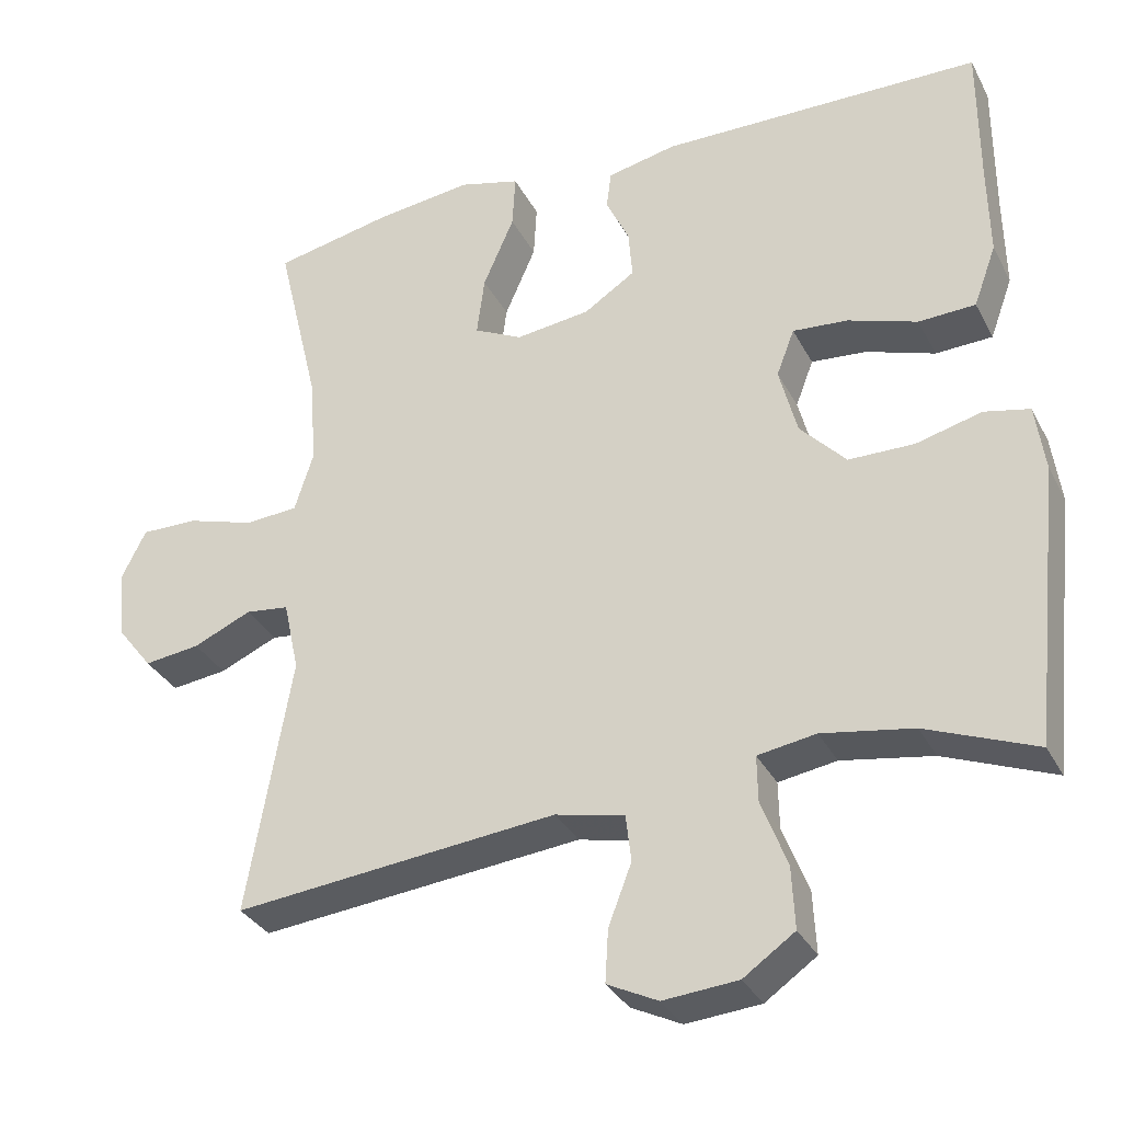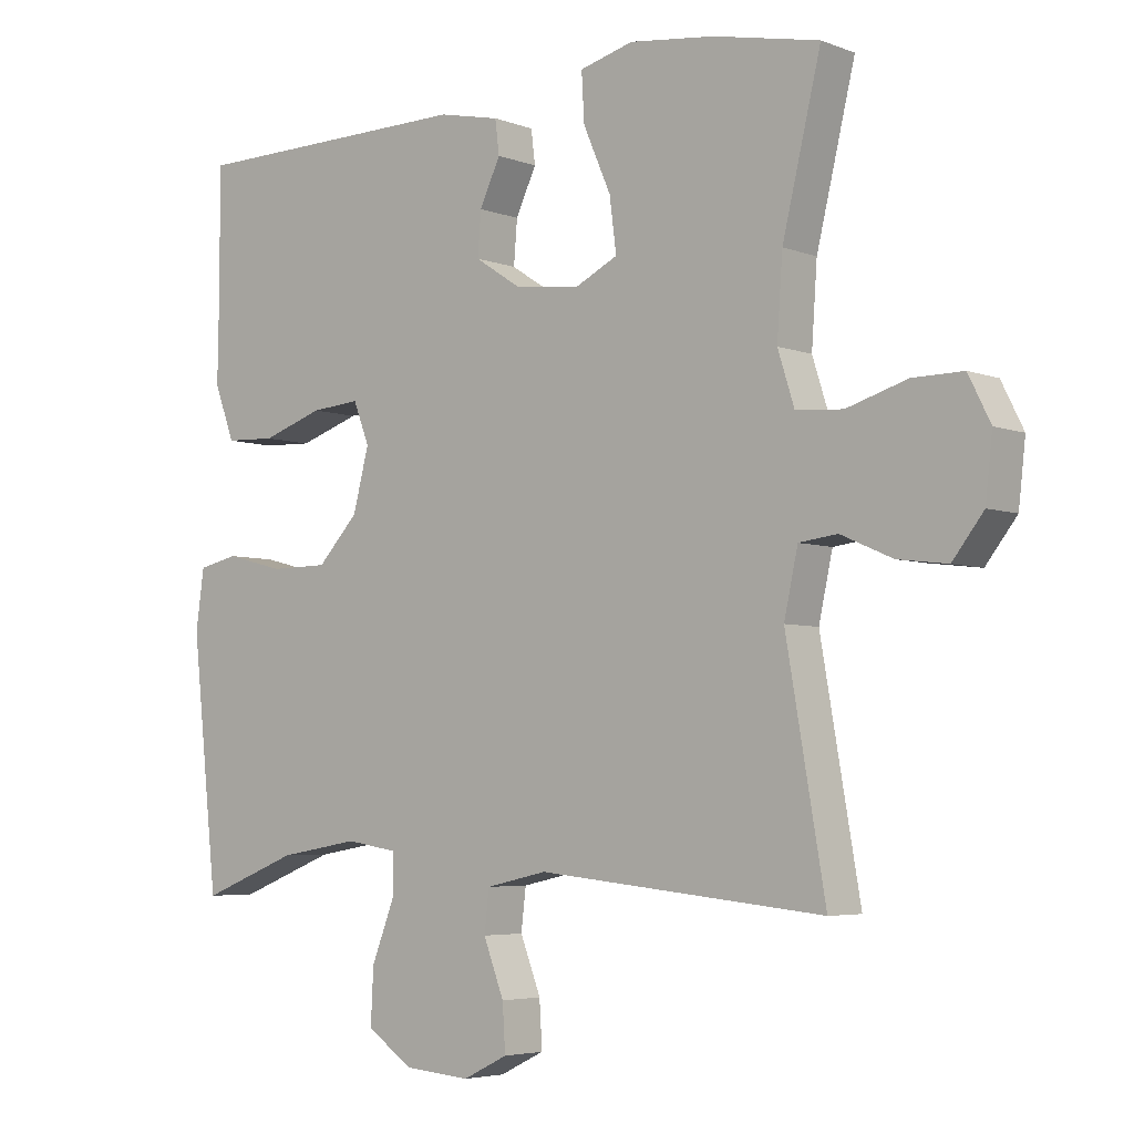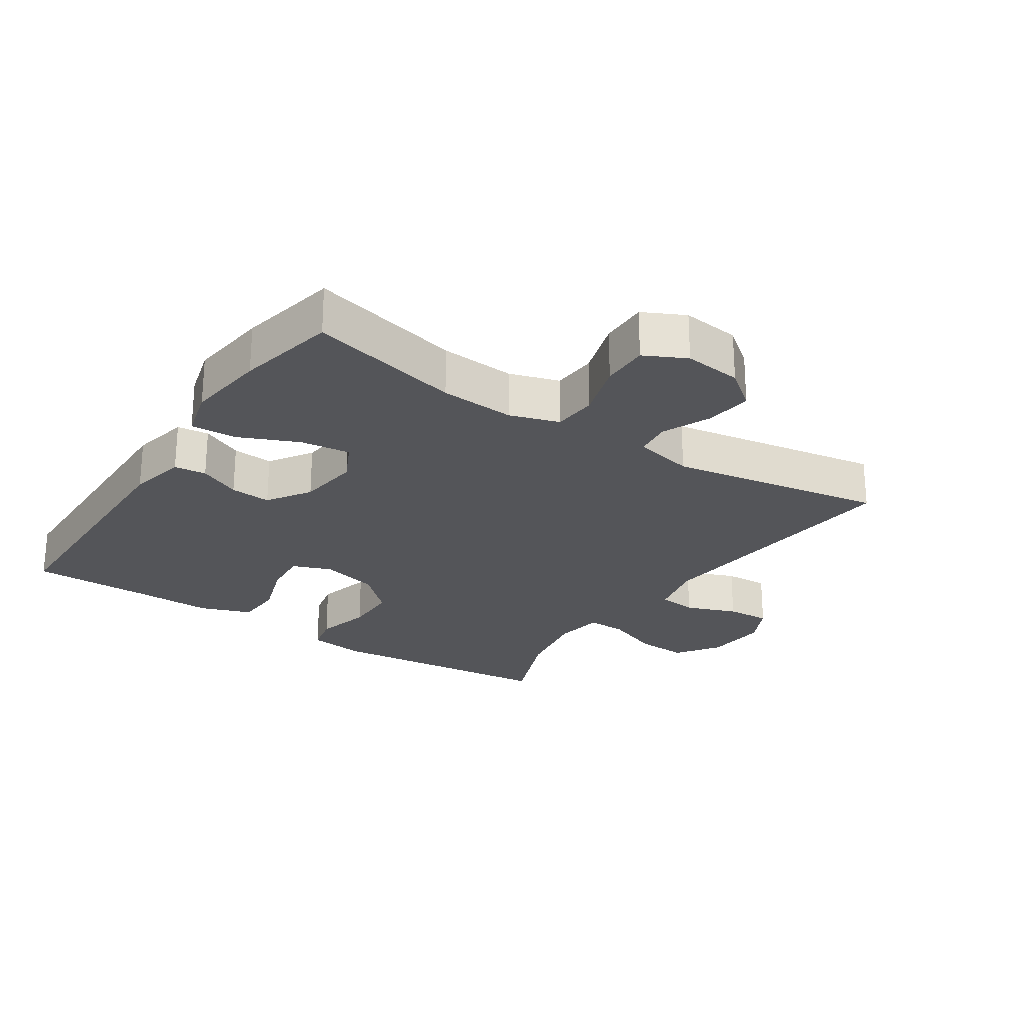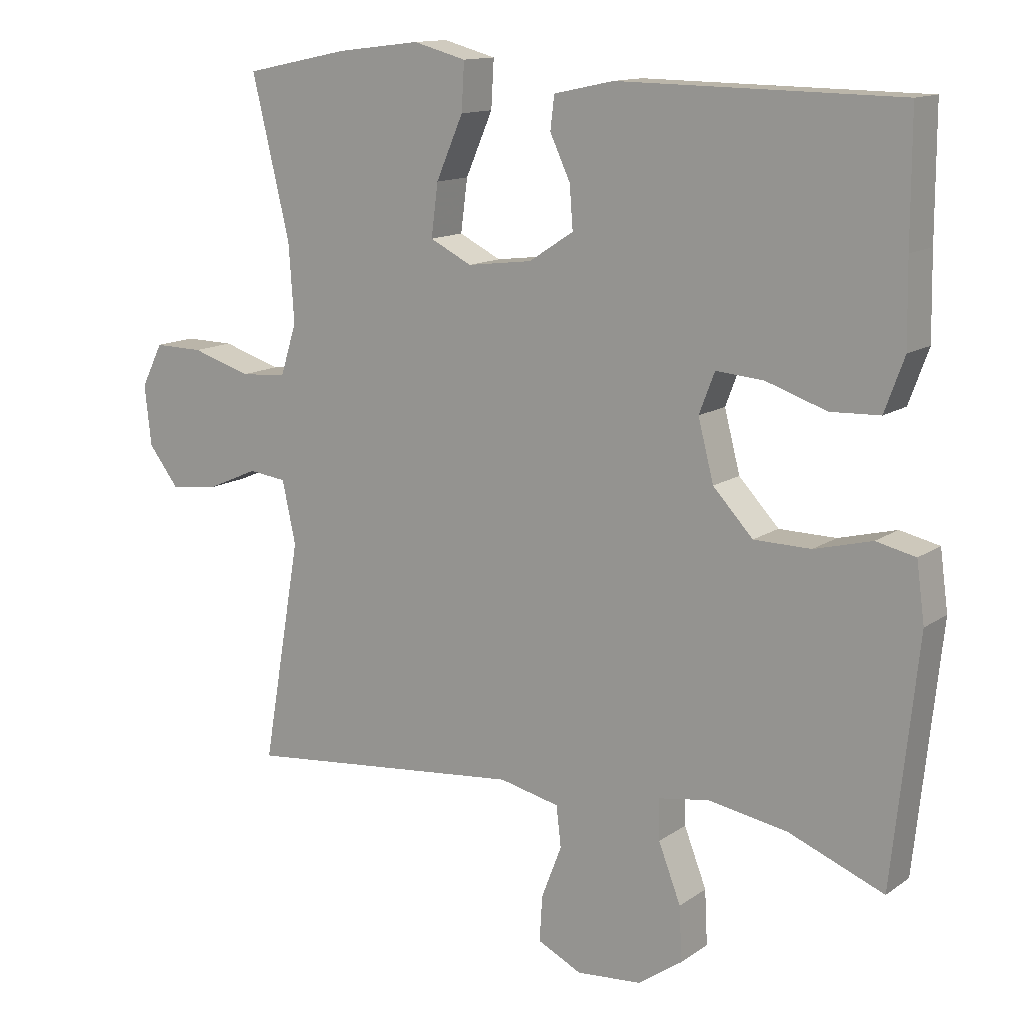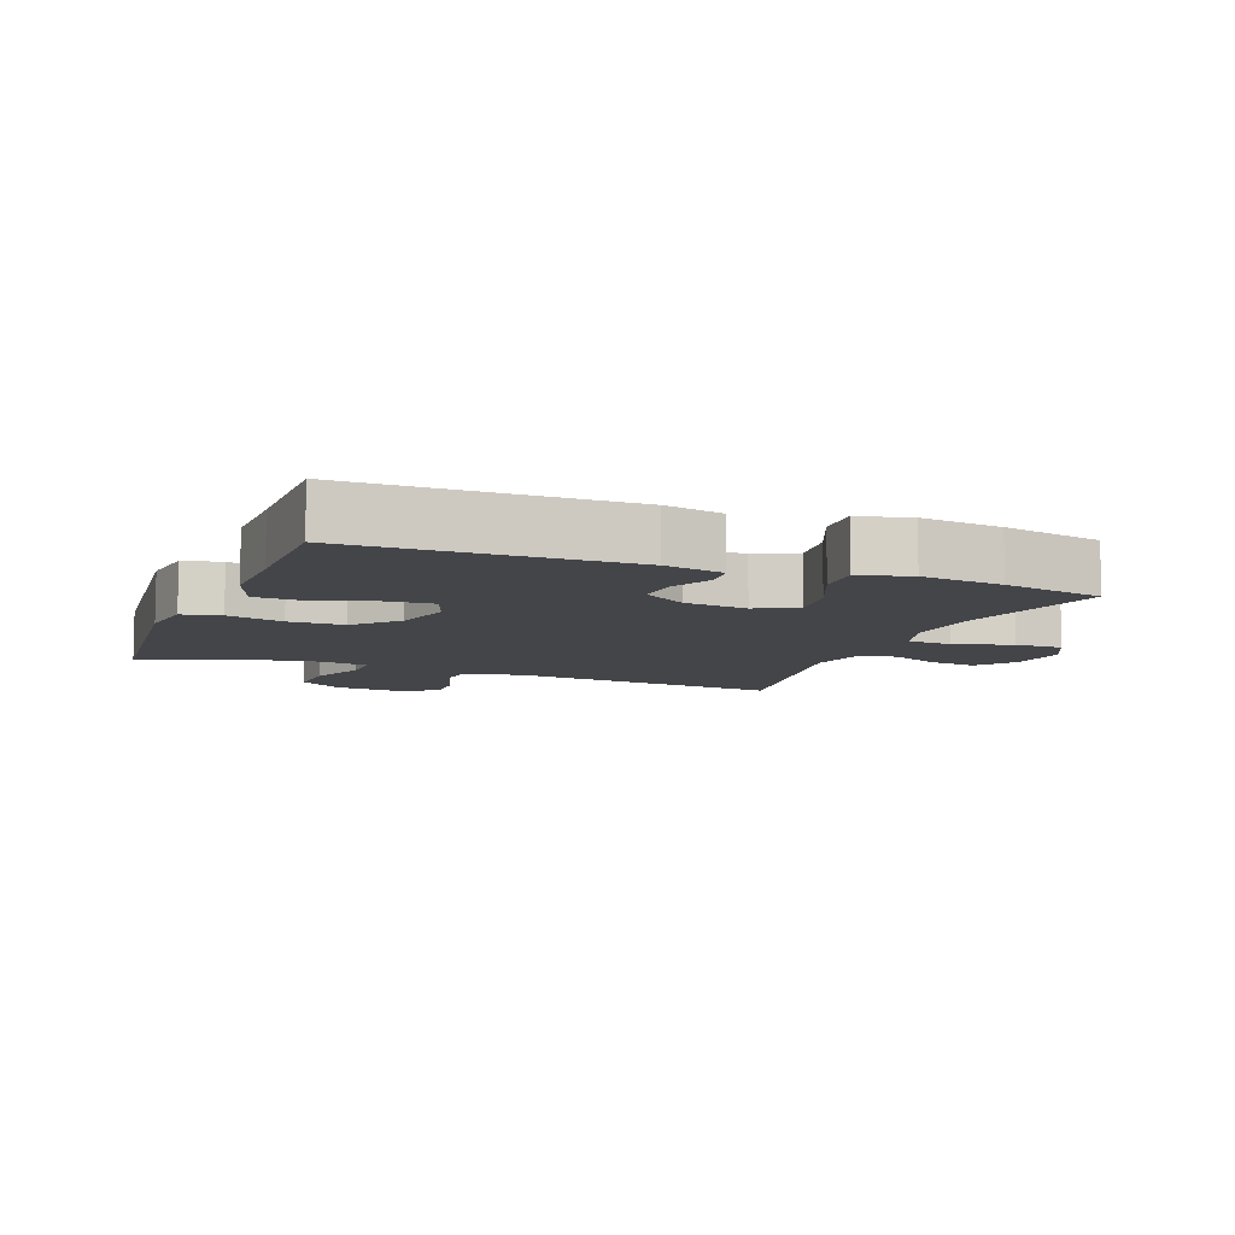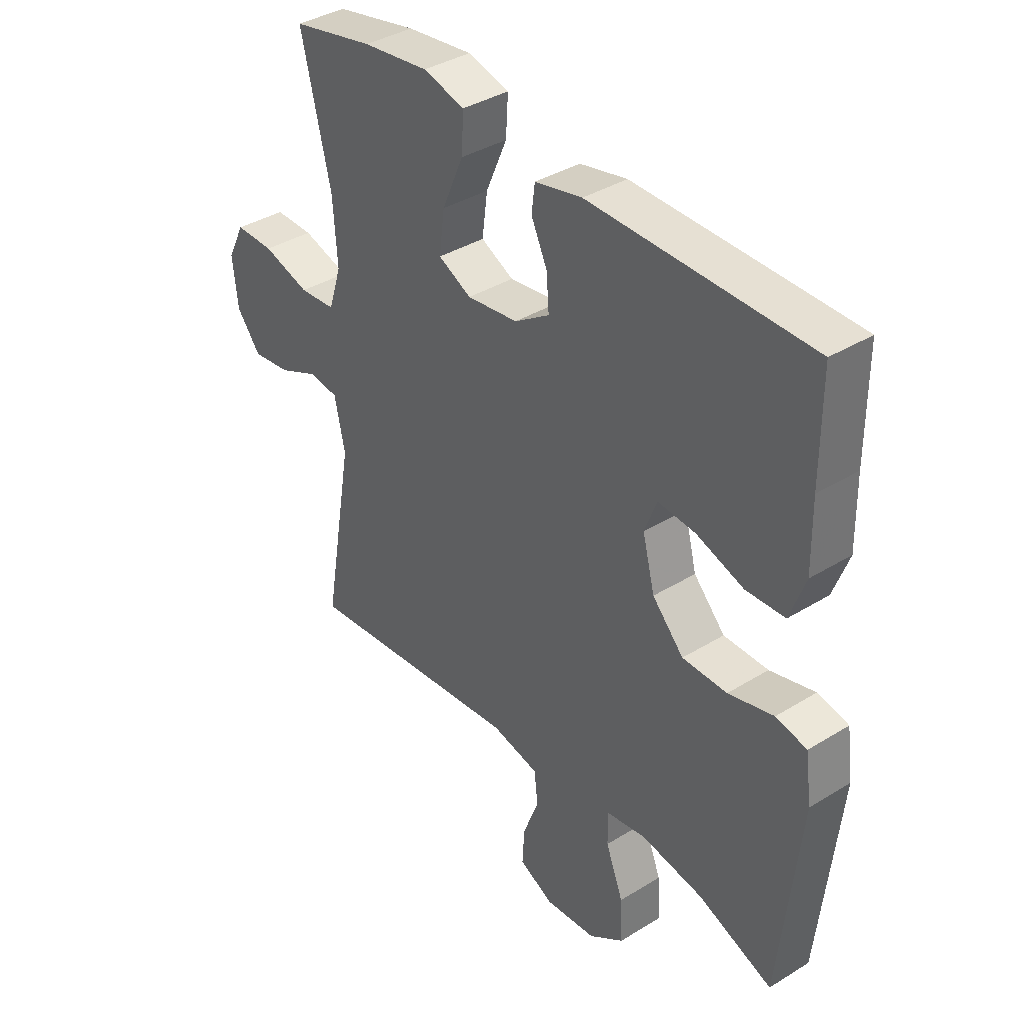
<metadata>
{"format":"obj","ext":"obj","renderer":"f3d","projection":"perspective","resolution":1024,"background":"white","views":[{"elev":-32.8,"azim":-156.0,"up":"+Z"},{"elev":-4.7,"azim":39.7,"up":"+Z"},{"elev":-24.8,"azim":56.4,"up":"+Y"},{"elev":13.1,"azim":-146.5,"up":"+Z"},{"elev":-8.8,"azim":-21.4,"up":"+Y"},{"elev":37.6,"azim":-128.3,"up":"+Z"}]}
</metadata>
<code>
v 0.5 0.07 0.5
v 0.444 0.07 0.266
v 0.436 0.07 0.151
v 0.46 0.07 0.075
v 0.528 0.07 0.07
v 0.616 0.07 0.097
v 0.689 0.07 0.098
v 0.721 0.07 0.034
v 0.711 0.07 -0.055
v 0.666 0.07 -0.113
v 0.594 0.07 -0.104
v 0.519 0.07 -0.071
v 0.463 0.07 -0.078
v 0.443 0.07 -0.17
v 0.5 0.07 -0.5
v 0.084 0.07 -0.458
v -0.005 0.07 -0.478
v -0.012 0.07 -0.538
v 0.018 0.07 -0.616
v 0.022 0.07 -0.683
v -0.043 0.07 -0.715
v -0.139 0.07 -0.707
v -0.205 0.07 -0.661
v -0.201 0.07 -0.581
v -0.168 0.07 -0.496
v -0.167 0.07 -0.436
v -0.242 0.07 -0.424
v -0.359 0.07 -0.444
v -0.5 0.07 -0.5
v -0.538 0.07 -0.142
v -0.526 0.07 -0.055
v -0.468 0.07 -0.042
v -0.383 0.07 -0.064
v -0.299 0.07 -0.063
v -0.24 0.07 0
v -0.217 0.07 0.089
v -0.24 0.07 0.149
v -0.311 0.07 0.143
v -0.4 0.07 0.113
v -0.473 0.07 0.116
v -0.502 0.07 0.195
v -0.5 0.07 0.316
v -0.5 0.07 0.5
v -0.086 0.07 0.506
v 0.003 0.07 0.487
v 0.009 0.07 0.438
v -0.021 0.07 0.374
v -0.026 0.07 0.311
v 0.04 0.07 0.268
v 0.136 0.07 0.256
v 0.198 0.07 0.287
v 0.188 0.07 0.364
v 0.148 0.07 0.456
v 0.144 0.07 0.526
v 0.222 0.07 0.547
v 0.346 0.07 0.532
v 0.5 0 0.5
v 0.444 0 0.266
v 0.436 0 0.151
v 0.46 0 0.075
v 0.528 0 0.07
v 0.616 0 0.097
v 0.689 0 0.098
v 0.721 0 0.034
v 0.711 0 -0.055
v 0.666 0 -0.113
v 0.594 0 -0.104
v 0.519 0 -0.071
v 0.463 0 -0.078
v 0.443 0 -0.17
v 0.5 0 -0.5
v 0.084 0 -0.458
v -0.005 0 -0.478
v -0.012 0 -0.538
v 0.018 0 -0.616
v 0.022 0 -0.683
v -0.043 0 -0.715
v -0.139 0 -0.707
v -0.205 0 -0.661
v -0.201 0 -0.581
v -0.168 0 -0.496
v -0.167 0 -0.436
v -0.242 0 -0.424
v -0.359 0 -0.444
v -0.5 0 -0.5
v -0.538 0 -0.142
v -0.526 0 -0.055
v -0.468 0 -0.042
v -0.383 0 -0.064
v -0.299 0 -0.063
v -0.24 0 0
v -0.217 0 0.089
v -0.24 0 0.149
v -0.311 0 0.143
v -0.4 0 0.113
v -0.473 0 0.116
v -0.502 0 0.195
v -0.5 0 0.316
v -0.5 0 0.5
v -0.086 0 0.506
v 0.003 0 0.487
v 0.009 0 0.438
v -0.021 0 0.374
v -0.026 0 0.311
v 0.04 0 0.268
v 0.136 0 0.256
v 0.198 0 0.287
v 0.188 0 0.364
v 0.148 0 0.456
v 0.144 0 0.526
v 0.222 0 0.547
v 0.346 0 0.532
f 55 56 1 2
f 52 53 54 55
f 51 52 55 2
f 50 51 2 3
f 49 50 3 4
f 44 45 46 47
f 42 43 44 47
f 42 47 48
f 41 42 48 49
f 38 39 40 41
f 37 38 41 49
f 30 31 32 33
f 28 29 30 33
f 27 28 33 34
f 26 27 34 35
f 22 23 24 25
f 22 25 26
f 21 22 26
f 18 19 20 21
f 17 18 21 26
f 16 17 26 35
f 14 15 16 35
f 9 10 11 12
f 7 8 9 12
f 5 6 7 12
f 4 5 12 13
f 36 37 49 4
f 14 35 36
f 4 13 14 36
f 58 57 112 111
f 111 110 109 108
f 58 111 108 107
f 59 58 107 106
f 60 59 106 105
f 103 102 101 100
f 103 100 99 98
f 104 103 98
f 105 104 98 97
f 97 96 95 94
f 105 97 94 93
f 89 88 87 86
f 89 86 85 84
f 90 89 84 83
f 91 90 83 82
f 81 80 79 78
f 82 81 78
f 82 78 77
f 77 76 75 74
f 82 77 74 73
f 91 82 73 72
f 91 72 71 70
f 68 67 66 65
f 68 65 64 63
f 68 63 62 61
f 69 68 61 60
f 60 105 93 92
f 92 91 70
f 92 70 69 60
f 1 57 58 2
f 2 58 59 3
f 3 59 60 4
f 4 60 61 5
f 5 61 62 6
f 6 62 63 7
f 7 63 64 8
f 8 64 65 9
f 9 65 66 10
f 10 66 67 11
f 11 67 68 12
f 12 68 69 13
f 13 69 70 14
f 14 70 71 15
f 15 71 72 16
f 16 72 73 17
f 17 73 74 18
f 18 74 75 19
f 19 75 76 20
f 20 76 77 21
f 21 77 78 22
f 22 78 79 23
f 23 79 80 24
f 24 80 81 25
f 25 81 82 26
f 26 82 83 27
f 27 83 84 28
f 28 84 85 29
f 29 85 86 30
f 30 86 87 31
f 31 87 88 32
f 32 88 89 33
f 33 89 90 34
f 34 90 91 35
f 35 91 92 36
f 36 92 93 37
f 37 93 94 38
f 38 94 95 39
f 39 95 96 40
f 40 96 97 41
f 41 97 98 42
f 42 98 99 43
f 43 99 100 44
f 44 100 101 45
f 45 101 102 46
f 46 102 103 47
f 47 103 104 48
f 48 104 105 49
f 49 105 106 50
f 50 106 107 51
f 51 107 108 52
f 52 108 109 53
f 53 109 110 54
f 54 110 111 55
f 55 111 112 56
f 56 112 57 1

</code>
